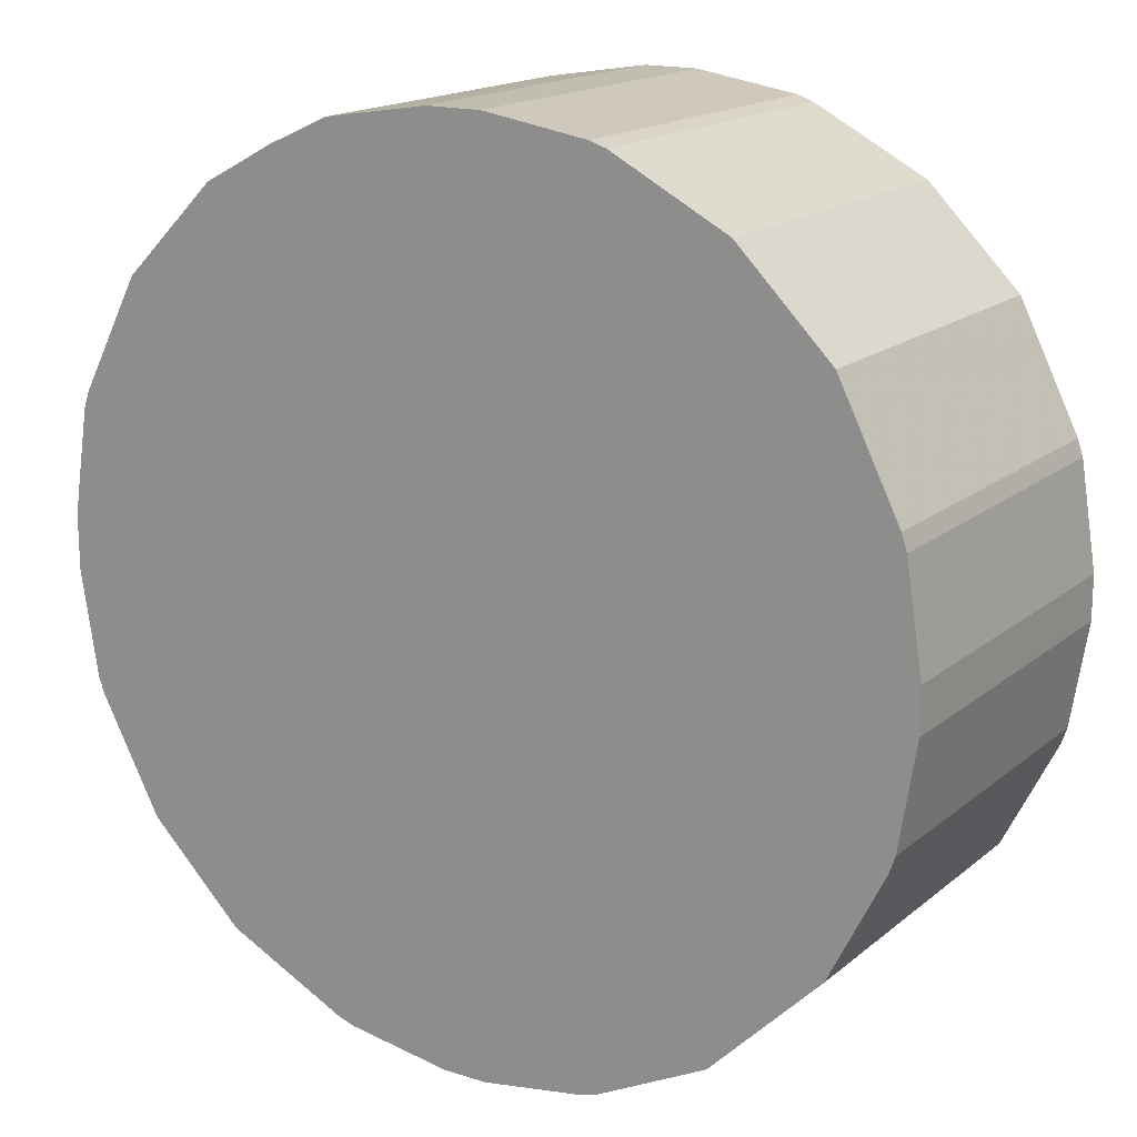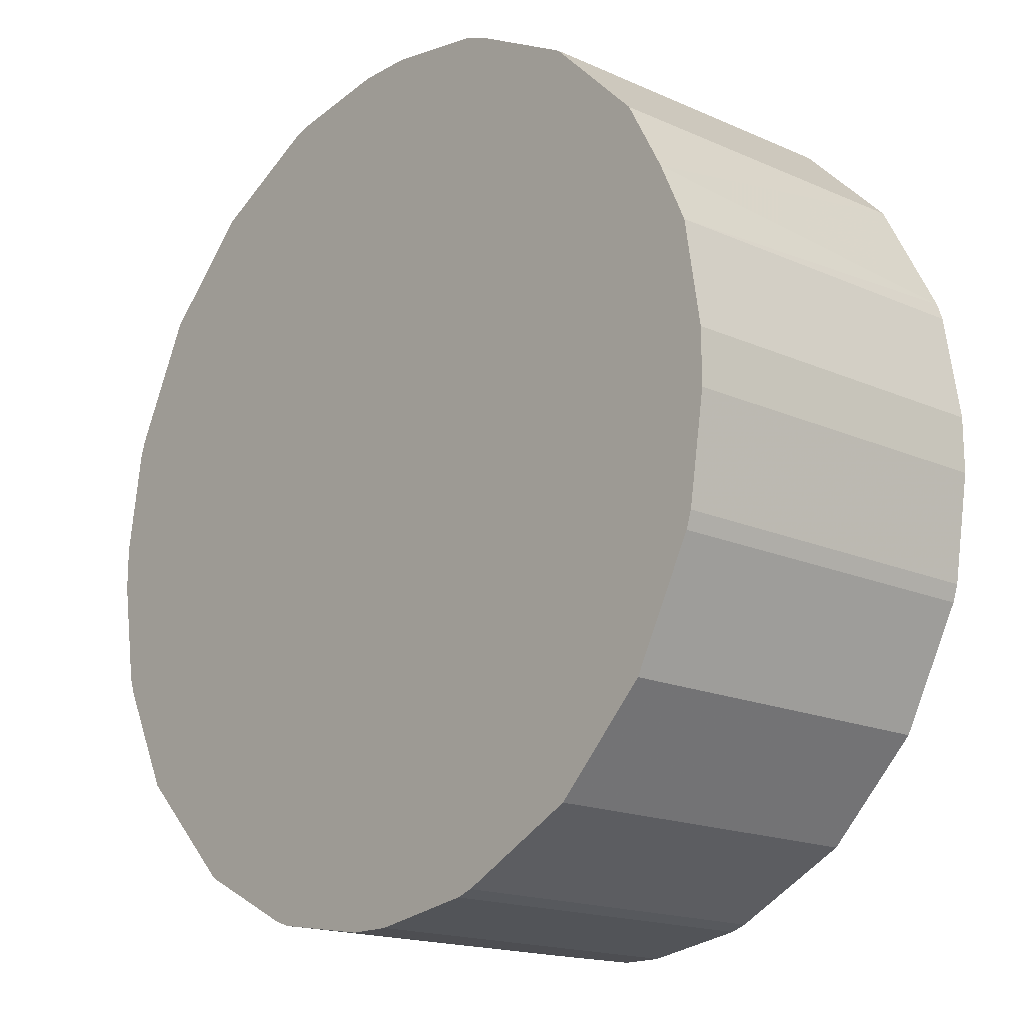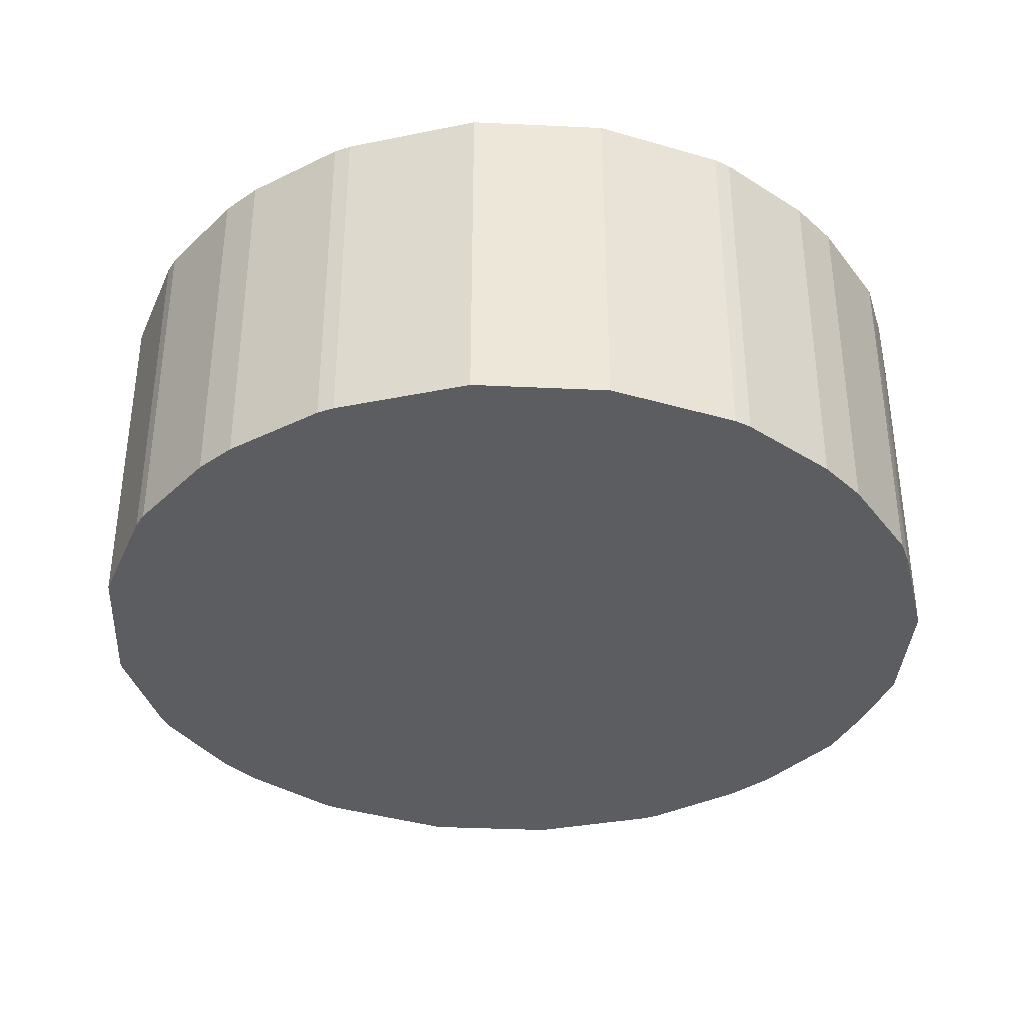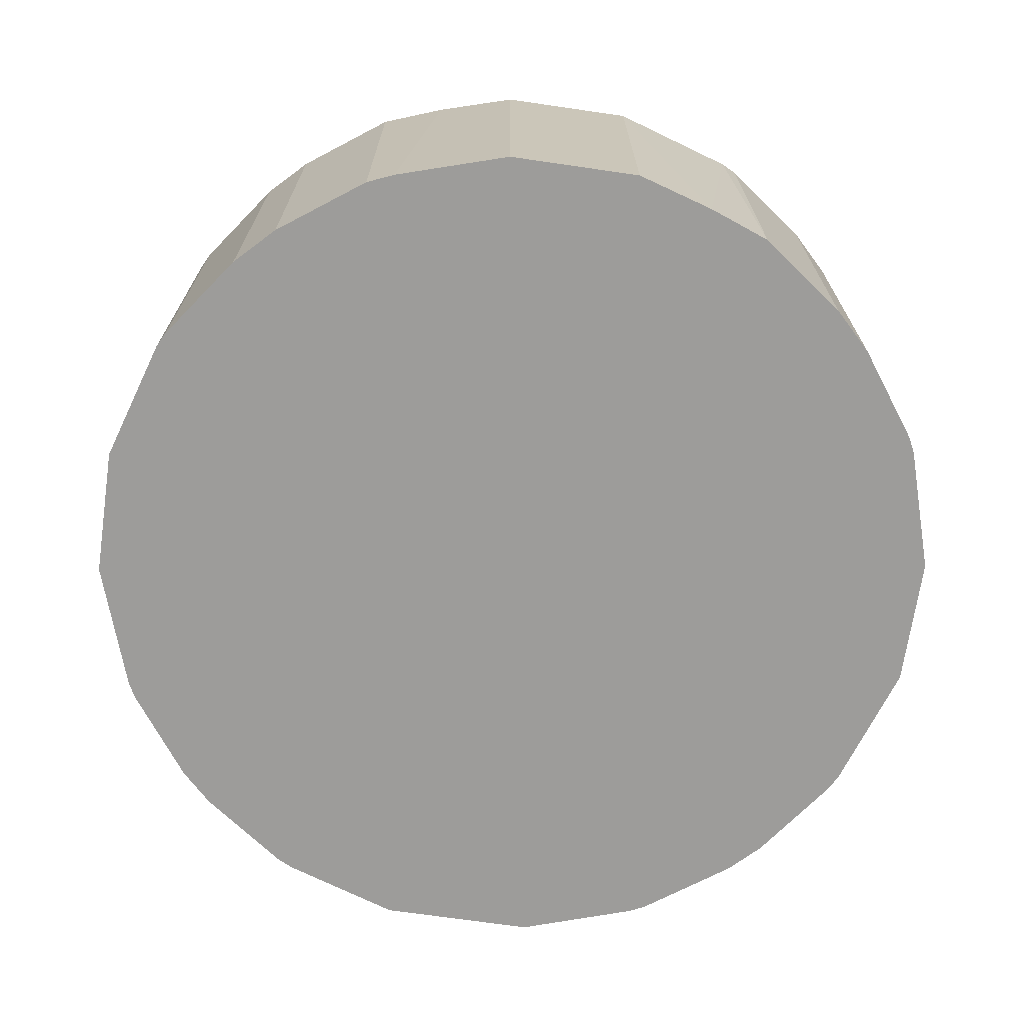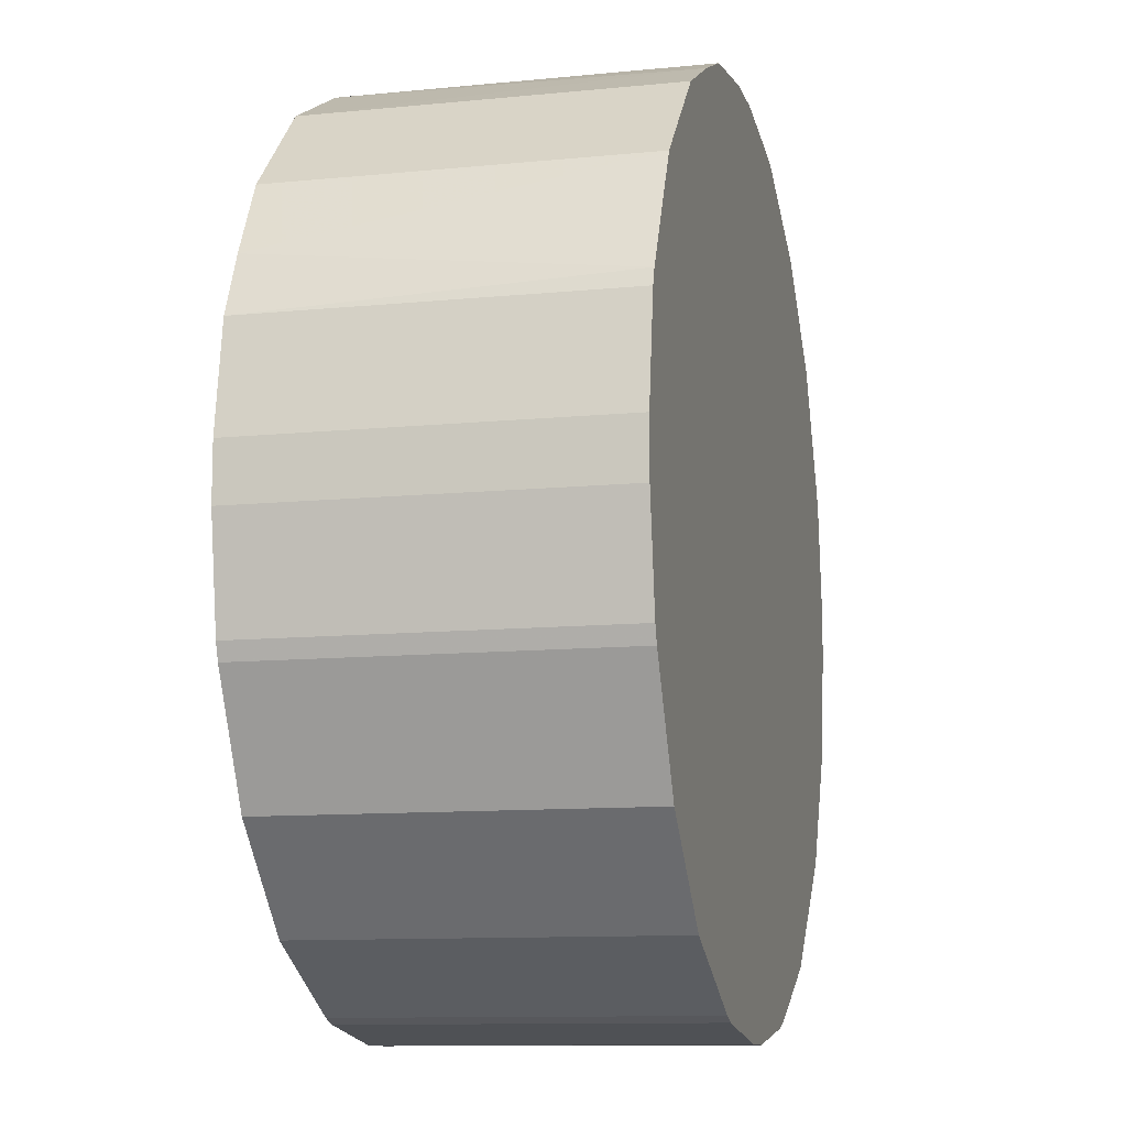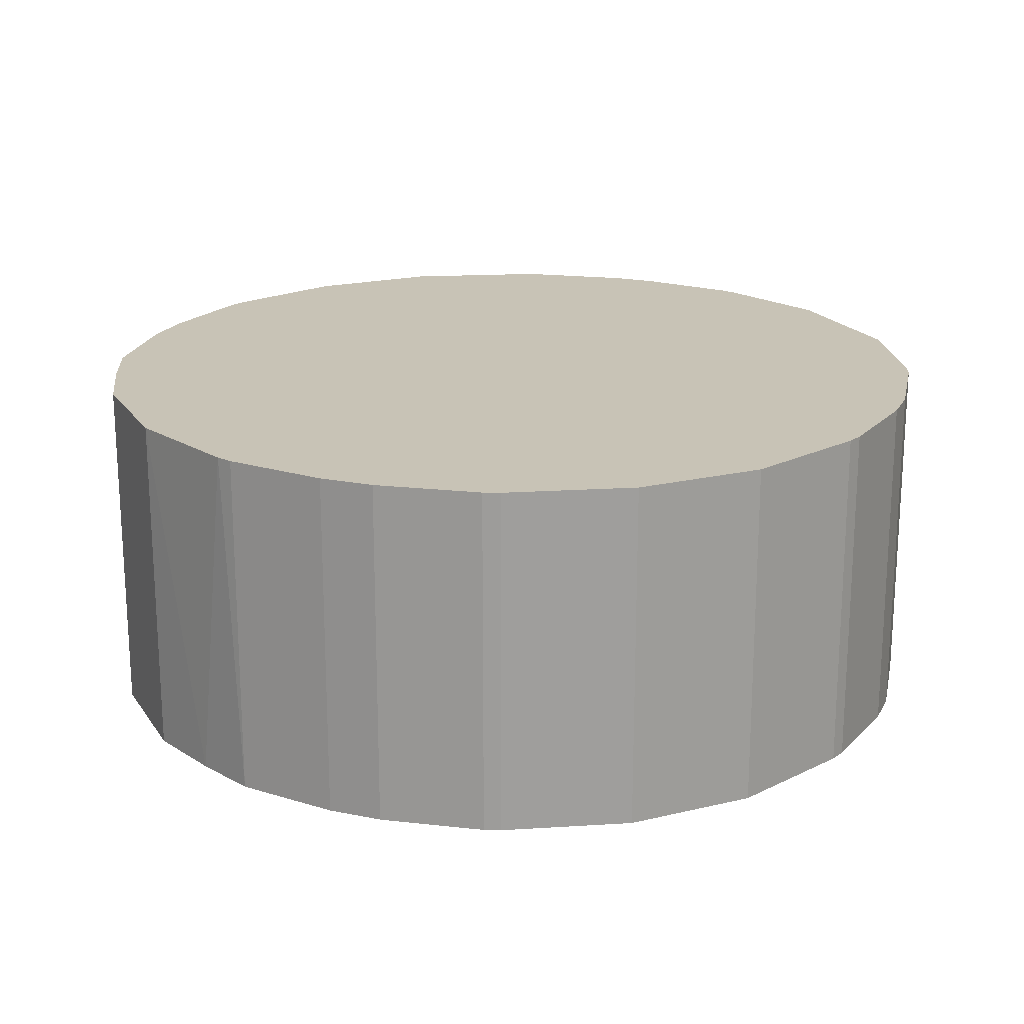
<metadata>
{"format":"obj","ext":"obj","renderer":"f3d","projection":"perspective","resolution":1024,"background":"white","views":[{"elev":16.9,"azim":-147.4,"up":"+Z"},{"elev":-17.2,"azim":48.4,"up":"+Z"},{"elev":-36.2,"azim":-48.5,"up":"+Y"},{"elev":-70.0,"azim":36.7,"up":"+Y"},{"elev":-10.8,"azim":103.9,"up":"+Z"},{"elev":19.5,"azim":110.9,"up":"+Y"}]}
</metadata>
<code>
o convex_0
v -0.5642 0.4855 -0.5887
v -0.573 0.4543 -0.5123
v -0.5637 0.4543 -0.5137
v -0.5774 0.4543 -0.5902
v -0.6129 0.4855 -0.54
v -0.5384 0.4855 -0.5381
v -0.538 0.4543 -0.5629
v -0.6124 0.4543 -0.5639
v -0.5779 0.4855 -0.5123
v -0.5978 0.4855 -0.5833
v -0.6071 0.4543 -0.5279
v -0.5384 0.4855 -0.5644
v -0.5404 0.4543 -0.5342
v -0.5521 0.4543 -0.5828
v -0.5521 0.4855 -0.5196
v -0.5988 0.4855 -0.5196
v -0.6124 0.4855 -0.5639
v -0.5978 0.4543 -0.5833
v -0.5886 0.4543 -0.5142
v -0.6144 0.4543 -0.5493
v -0.5438 0.4855 -0.5746
v -0.5866 0.4855 -0.5887
v -0.5365 0.4543 -0.5488
v -0.5521 0.4543 -0.5196
v -0.6076 0.4543 -0.5736
v -0.5637 0.4855 -0.5137
v -0.5438 0.4855 -0.5279
v -0.5365 0.4855 -0.5536
v -0.5642 0.4543 -0.5887
v -0.6071 0.4855 -0.5279
v -0.5521 0.4855 -0.5828
v -0.5438 0.4543 -0.5746
v -0.6144 0.4855 -0.5532
v -0.6076 0.4855 -0.5736
v -0.5988 0.4543 -0.5196
v -0.6124 0.4543 -0.5386
v -0.5735 0.4855 -0.5902
v -0.5886 0.4855 -0.5142
v -0.5881 0.4543 -0.5882
v -0.5438 0.4543 -0.5279
v -0.538 0.4543 -0.5395
v -0.5365 0.4855 -0.5488
v -0.5779 0.4543 -0.5123
v -0.6144 0.4543 -0.5532
v -0.573 0.4855 -0.5123
v -0.5365 0.4543 -0.5536
v -0.5774 0.4855 -0.5902
v -0.5735 0.4543 -0.5902
v -0.6144 0.4855 -0.5493
v -0.5613 0.4543 -0.5147
v -0.5628 0.4855 -0.5882
v -0.6129 0.4855 -0.5624
v -0.5871 0.4855 -0.5137
v -0.5584 0.4855 -0.5162
v -0.5384 0.4543 -0.5644
v -0.5628 0.4543 -0.5882
v -0.6124 0.4855 -0.5386
v -0.5881 0.4855 -0.5882
v -0.538 0.4855 -0.5629
v -0.6129 0.4543 -0.54
v -0.6129 0.4543 -0.5624
v -0.538 0.4855 -0.5395
v -0.5871 0.4543 -0.5137
v -0.5866 0.4543 -0.5887
f 39 22 64
f 3 2 4
f 1 5 6
f 3 4 7
f 4 2 8
f 6 5 9
f 5 1 10
f 8 2 11
f 1 6 12
f 3 7 13
f 7 4 14
f 6 9 15
f 9 5 16
f 5 10 17
f 4 8 18
f 11 2 19
f 8 11 20
f 1 12 21
f 10 1 22
f 13 7 23
f 3 13 24
f 8 17 25
f 18 8 25
f 10 18 25
f 2 3 26
f 15 9 26
f 13 6 27
f 6 15 27
f 15 24 27
f 12 6 28
f 14 4 29
f 16 5 30
f 11 16 30
f 1 21 31
f 21 14 31
f 7 14 32
f 21 12 32
f 14 21 32
f 5 17 33
f 17 10 34
f 25 17 34
f 10 25 34
f 16 11 35
f 11 19 35
f 19 16 35
f 20 11 36
f 11 30 36
f 22 1 37
f 1 29 37
f 9 16 38
f 16 19 38
f 4 18 39
f 18 10 39
f 24 13 40
f 13 27 40
f 27 24 40
f 6 13 41
f 13 23 41
f 41 23 42
f 28 6 42
f 23 28 42
f 2 9 43
f 19 2 43
f 8 20 44
f 20 33 44
f 9 2 45
f 2 26 45
f 26 9 45
f 23 7 46
f 7 28 46
f 28 23 46
f 4 22 47
f 22 37 47
f 37 4 47
f 29 4 48
f 4 37 48
f 37 29 48
f 20 5 49
f 5 33 49
f 33 20 49
f 3 24 50
f 26 3 50
f 29 1 51
f 1 31 51
f 31 14 51
f 17 8 52
f 33 17 52
f 44 33 52
f 9 38 53
f 38 19 53
f 43 9 53
f 24 15 54
f 15 26 54
f 50 24 54
f 26 50 54
f 12 7 55
f 7 32 55
f 32 12 55
f 14 29 56
f 29 51 56
f 51 14 56
f 30 5 57
f 5 36 57
f 36 30 57
f 10 22 58
f 39 10 58
f 22 39 58
f 7 12 59
f 12 28 59
f 28 7 59
f 5 20 60
f 20 36 60
f 36 5 60
f 8 44 61
f 52 8 61
f 44 52 61
f 6 41 62
f 41 42 62
f 42 6 62
f 19 43 63
f 53 19 63
f 43 53 63
f 22 4 64
f 4 39 64

</code>
